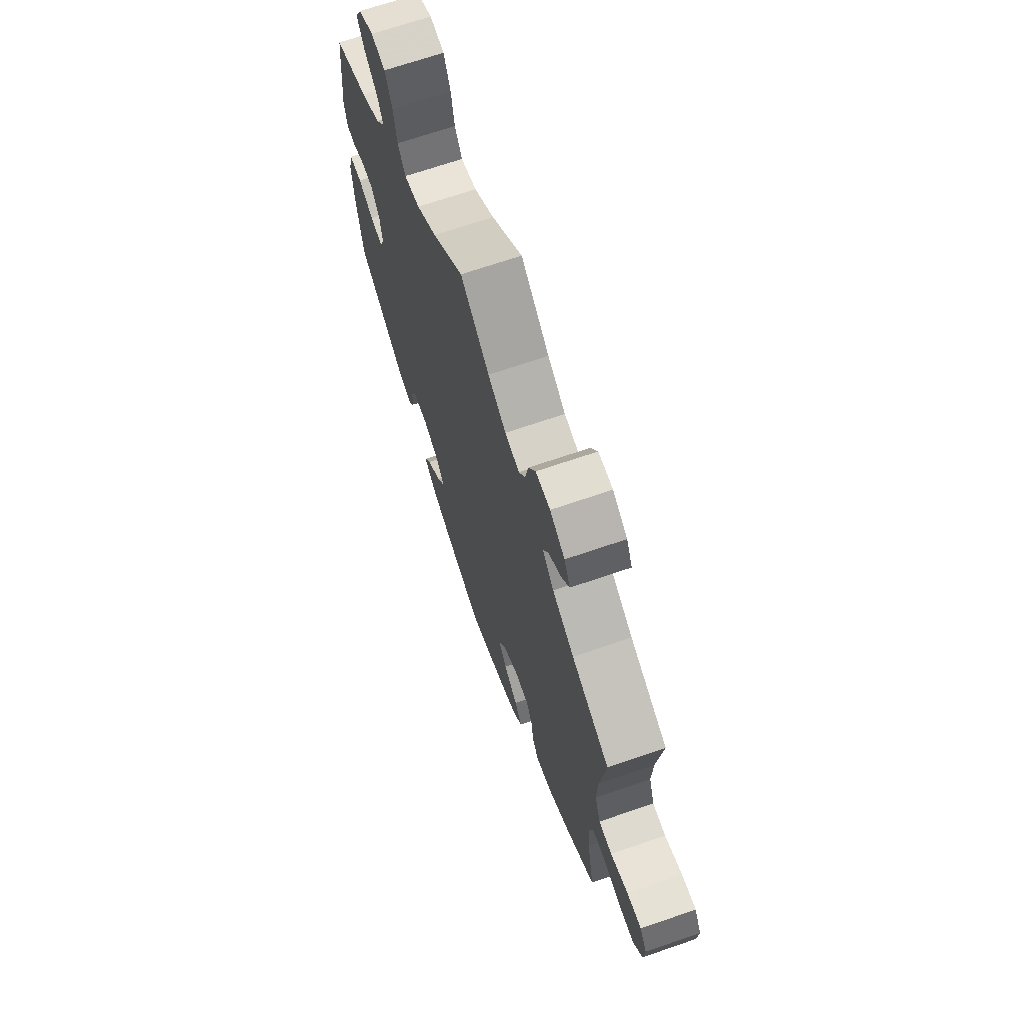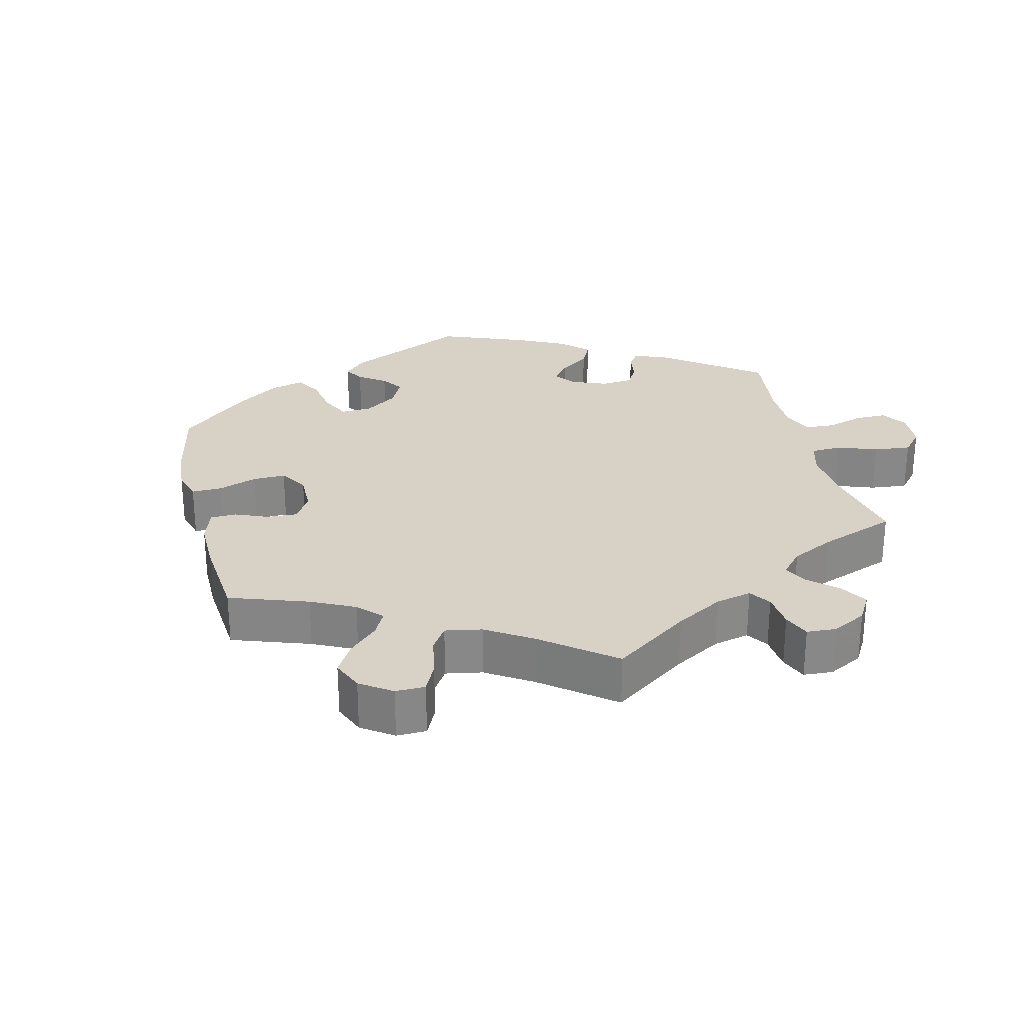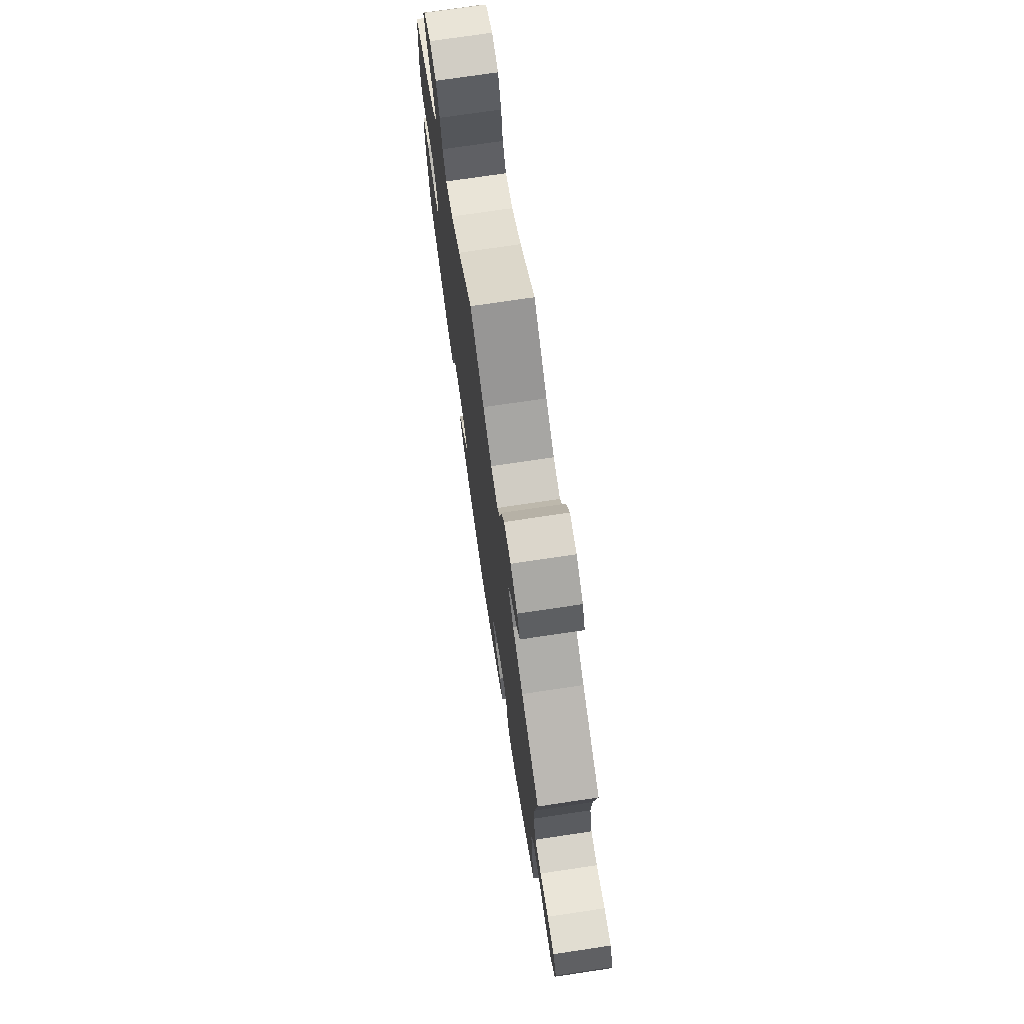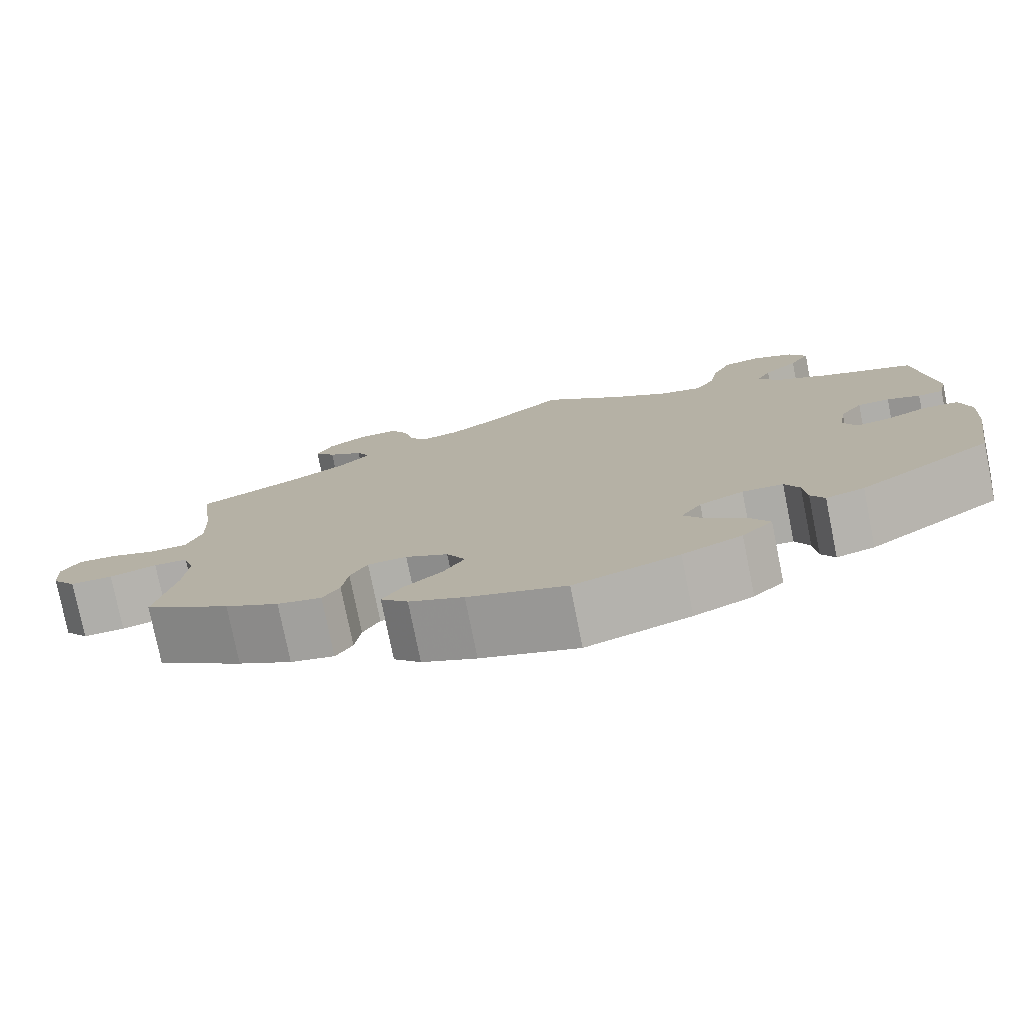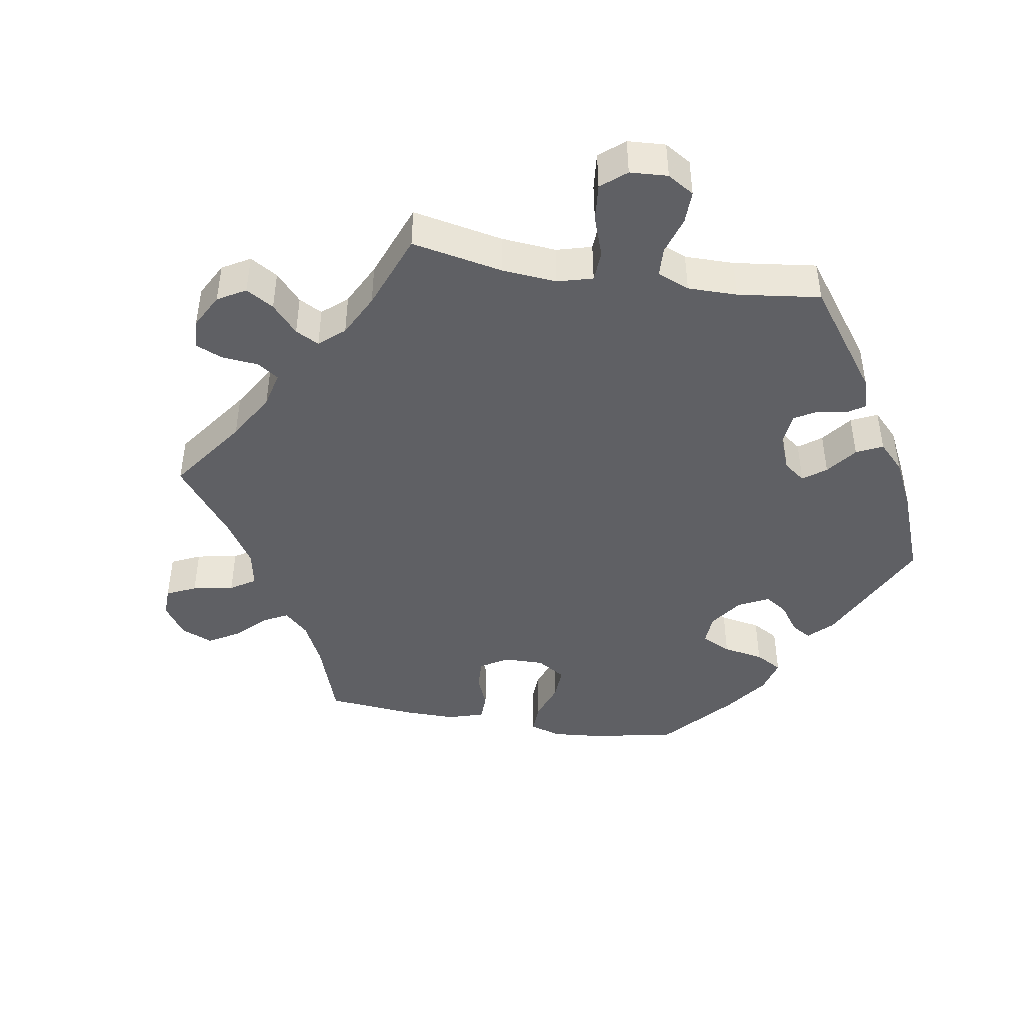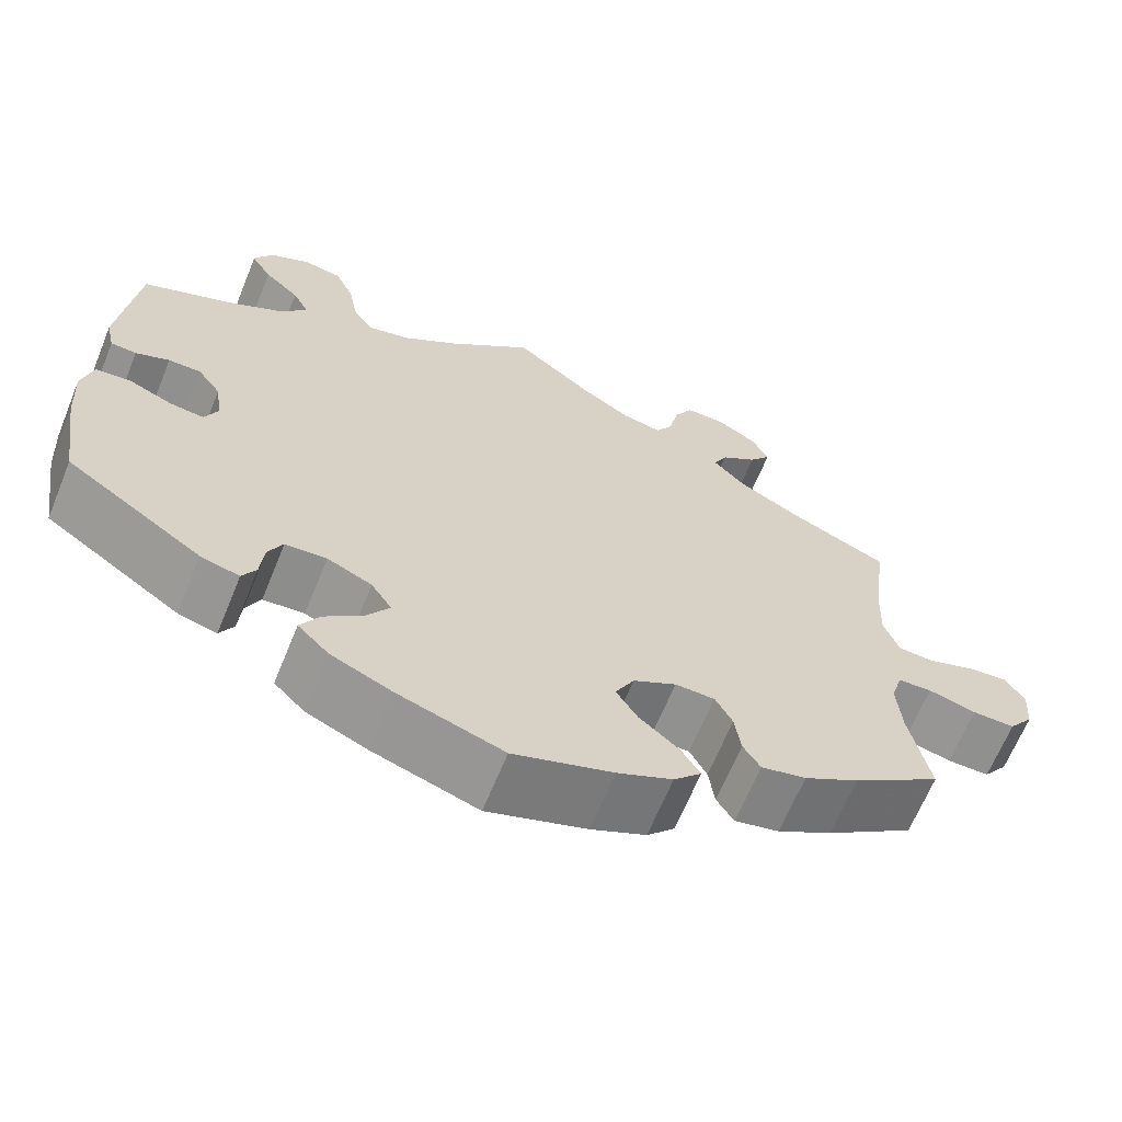
<metadata>
{"format":"obj","ext":"obj","renderer":"f3d","projection":"perspective","resolution":1024,"background":"white","views":[{"elev":68.7,"azim":-109.0,"up":"+Z"},{"elev":27.6,"azim":-73.4,"up":"+Y"},{"elev":73.6,"azim":-98.5,"up":"+Z"},{"elev":-77.6,"azim":11.4,"up":"+Z"},{"elev":-44.2,"azim":20.6,"up":"+Y"},{"elev":-65.5,"azim":157.8,"up":"+Z"}]}
</metadata>
<code>
v 0.099 0.07 0.491
v 0.163 0.07 0.446
v 0.213 0.07 0.433
v 0.237 0.07 0.47
v 0.248 0.07 0.53
v 0.27 0.07 0.579
v 0.315 0.07 0.587
v 0.363 0.07 0.563
v 0.384 0.07 0.524
v 0.36 0.07 0.484
v 0.319 0.07 0.446
v 0.3 0.07 0.409
v 0.33 0.07 0.37
v 0.391 0.07 0.335
v 0.5 0.07 0.289
v 0.52 0.07 0.109
v 0.51 0.07 0.064
v 0.48 0.07 0.062
v 0.441 0.07 0.078
v 0.403 0.07 0.078
v 0.376 0.07 0.04
v 0.368 0.07 -0.014
v 0.383 0.07 -0.049
v 0.423 0.07 -0.044
v 0.473 0.07 -0.023
v 0.514 0.07 -0.026
v 0.527 0.07 -0.077
v 0.522 0.07 -0.155
v 0.501 0.07 -0.288
v 0.343 0.07 -0.396
v 0.298 0.07 -0.408
v 0.282 0.07 -0.379
v 0.278 0.07 -0.332
v 0.261 0.07 -0.297
v 0.213 0.07 -0.294
v 0.161 0.07 -0.318
v 0.137 0.07 -0.355
v 0.163 0.07 -0.394
v 0.208 0.07 -0.432
v 0.23 0.07 -0.47
v 0.194 0.07 -0.506
v 0.124 0.07 -0.537
v 0.001 0.07 -0.578
v -0.114 0.07 -0.539
v -0.178 0.07 -0.509
v -0.21 0.07 -0.475
v -0.187 0.07 -0.438
v -0.142 0.07 -0.4
v -0.117 0.07 -0.36
v -0.139 0.07 -0.318
v -0.189 0.07 -0.29
v -0.235 0.07 -0.291
v -0.255 0.07 -0.329
v -0.262 0.07 -0.38
v -0.282 0.07 -0.412
v -0.334 0.07 -0.4
v -0.398 0.07 -0.362
v -0.501 0.07 -0.289
v -0.478 0.07 -0.173
v -0.473 0.07 -0.104
v -0.486 0.07 -0.059
v -0.526 0.07 -0.057
v -0.582 0.07 -0.072
v -0.632 0.07 -0.072
v -0.661 0.07 -0.033
v -0.665 0.07 0.021
v -0.643 0.07 0.057
v -0.597 0.07 0.053
v -0.541 0.07 0.033
v -0.499 0.07 0.035
v -0.481 0.07 0.085
v -0.484 0.07 0.161
v -0.501 0.07 0.289
v -0.381 0.07 0.343
v -0.312 0.07 0.382
v -0.276 0.07 0.42
v -0.292 0.07 0.453
v -0.334 0.07 0.483
v -0.359 0.07 0.516
v -0.34 0.07 0.554
v -0.293 0.07 0.583
v -0.247 0.07 0.583
v -0.225 0.07 0.543
v -0.214 0.07 0.49
v -0.194 0.07 0.458
v -0.148 0.07 0.467
v -0.091 0.07 0.504
v 0 0.07 0.578
v 0.099 0 0.491
v 0.163 0 0.446
v 0.213 0 0.433
v 0.237 0 0.47
v 0.248 0 0.53
v 0.27 0 0.579
v 0.315 0 0.587
v 0.363 0 0.563
v 0.384 0 0.524
v 0.36 0 0.484
v 0.319 0 0.446
v 0.3 0 0.409
v 0.33 0 0.37
v 0.391 0 0.335
v 0.5 0 0.289
v 0.52 0 0.109
v 0.51 0 0.064
v 0.48 0 0.062
v 0.441 0 0.078
v 0.403 0 0.078
v 0.376 0 0.04
v 0.368 0 -0.014
v 0.383 0 -0.049
v 0.423 0 -0.044
v 0.473 0 -0.023
v 0.514 0 -0.026
v 0.527 0 -0.077
v 0.522 0 -0.155
v 0.501 0 -0.288
v 0.343 0 -0.396
v 0.298 0 -0.408
v 0.282 0 -0.379
v 0.278 0 -0.332
v 0.261 0 -0.297
v 0.213 0 -0.294
v 0.161 0 -0.318
v 0.137 0 -0.355
v 0.163 0 -0.394
v 0.208 0 -0.432
v 0.23 0 -0.47
v 0.194 0 -0.506
v 0.124 0 -0.537
v 0.001 0 -0.578
v -0.114 0 -0.539
v -0.178 0 -0.509
v -0.21 0 -0.475
v -0.187 0 -0.438
v -0.142 0 -0.4
v -0.117 0 -0.36
v -0.139 0 -0.318
v -0.189 0 -0.29
v -0.235 0 -0.291
v -0.255 0 -0.329
v -0.262 0 -0.38
v -0.282 0 -0.412
v -0.334 0 -0.4
v -0.398 0 -0.362
v -0.501 0 -0.289
v -0.478 0 -0.173
v -0.473 0 -0.104
v -0.486 0 -0.059
v -0.526 0 -0.057
v -0.582 0 -0.072
v -0.632 0 -0.072
v -0.661 0 -0.033
v -0.665 0 0.021
v -0.643 0 0.057
v -0.597 0 0.053
v -0.541 0 0.033
v -0.499 0 0.035
v -0.481 0 0.085
v -0.484 0 0.161
v -0.501 0 0.289
v -0.381 0 0.343
v -0.312 0 0.382
v -0.276 0 0.42
v -0.292 0 0.453
v -0.334 0 0.483
v -0.359 0 0.516
v -0.34 0 0.554
v -0.293 0 0.583
v -0.247 0 0.583
v -0.225 0 0.543
v -0.214 0 0.49
v -0.194 0 0.458
v -0.148 0 0.467
v -0.091 0 0.504
v 0 0 0.578
f 87 88 1
f 86 87 1 2
f 85 86 2 3
f 81 82 83 84
f 81 84 85
f 80 81 85
f 77 78 79 80
f 76 77 80 85
f 75 76 85 3
f 72 73 74
f 71 72 74 75
f 70 71 75 3
f 66 67 68 69
f 66 69 70
f 65 66 70
f 62 63 64 65
f 61 62 65 70
f 60 61 70 3
f 56 57 58 59
f 56 59 60 3
f 53 54 55 56
f 52 53 56
f 45 46 47 48
f 45 48 49
f 44 45 49
f 43 44 49
f 42 43 49 50
f 38 39 40 41
f 37 38 41 42
f 30 31 32 33
f 30 33 34
f 29 30 34
f 28 29 34 35
f 24 25 26 27
f 23 24 27 28
f 16 17 18 19
f 14 15 16 19
f 13 14 19 20
f 12 13 20 21
f 8 9 10 11
f 8 11 12
f 7 8 12
f 4 5 6 7
f 3 4 7 12
f 52 56 3 12
f 37 42 50
f 36 37 50 51
f 35 36 51
f 23 28 35 51
f 22 23 51 52
f 12 21 22 52
f 89 176 175
f 90 89 175 174
f 91 90 174 173
f 172 171 170 169
f 173 172 169
f 173 169 168
f 168 167 166 165
f 173 168 165 164
f 91 173 164 163
f 162 161 160
f 163 162 160 159
f 91 163 159 158
f 157 156 155 154
f 158 157 154
f 158 154 153
f 153 152 151 150
f 158 153 150 149
f 91 158 149 148
f 147 146 145 144
f 91 148 147 144
f 144 143 142 141
f 144 141 140
f 136 135 134 133
f 137 136 133
f 137 133 132
f 137 132 131
f 138 137 131 130
f 129 128 127 126
f 130 129 126 125
f 121 120 119 118
f 122 121 118
f 122 118 117
f 123 122 117 116
f 115 114 113 112
f 116 115 112 111
f 107 106 105 104
f 107 104 103 102
f 108 107 102 101
f 109 108 101 100
f 99 98 97 96
f 100 99 96
f 100 96 95
f 95 94 93 92
f 100 95 92 91
f 100 91 144 140
f 138 130 125
f 139 138 125 124
f 139 124 123
f 139 123 116 111
f 140 139 111 110
f 140 110 109 100
f 1 89 90 2
f 2 90 91 3
f 3 91 92 4
f 4 92 93 5
f 5 93 94 6
f 6 94 95 7
f 7 95 96 8
f 8 96 97 9
f 9 97 98 10
f 10 98 99 11
f 11 99 100 12
f 12 100 101 13
f 13 101 102 14
f 14 102 103 15
f 15 103 104 16
f 16 104 105 17
f 17 105 106 18
f 18 106 107 19
f 19 107 108 20
f 20 108 109 21
f 21 109 110 22
f 22 110 111 23
f 23 111 112 24
f 24 112 113 25
f 25 113 114 26
f 26 114 115 27
f 27 115 116 28
f 28 116 117 29
f 29 117 118 30
f 30 118 119 31
f 31 119 120 32
f 32 120 121 33
f 33 121 122 34
f 34 122 123 35
f 35 123 124 36
f 36 124 125 37
f 37 125 126 38
f 38 126 127 39
f 39 127 128 40
f 40 128 129 41
f 41 129 130 42
f 42 130 131 43
f 43 131 132 44
f 44 132 133 45
f 45 133 134 46
f 46 134 135 47
f 47 135 136 48
f 48 136 137 49
f 49 137 138 50
f 50 138 139 51
f 51 139 140 52
f 52 140 141 53
f 53 141 142 54
f 54 142 143 55
f 55 143 144 56
f 56 144 145 57
f 57 145 146 58
f 58 146 147 59
f 59 147 148 60
f 60 148 149 61
f 61 149 150 62
f 62 150 151 63
f 63 151 152 64
f 64 152 153 65
f 65 153 154 66
f 66 154 155 67
f 67 155 156 68
f 68 156 157 69
f 69 157 158 70
f 70 158 159 71
f 71 159 160 72
f 72 160 161 73
f 73 161 162 74
f 74 162 163 75
f 75 163 164 76
f 76 164 165 77
f 77 165 166 78
f 78 166 167 79
f 79 167 168 80
f 80 168 169 81
f 81 169 170 82
f 82 170 171 83
f 83 171 172 84
f 84 172 173 85
f 85 173 174 86
f 86 174 175 87
f 87 175 176 88
f 88 176 89 1

</code>
